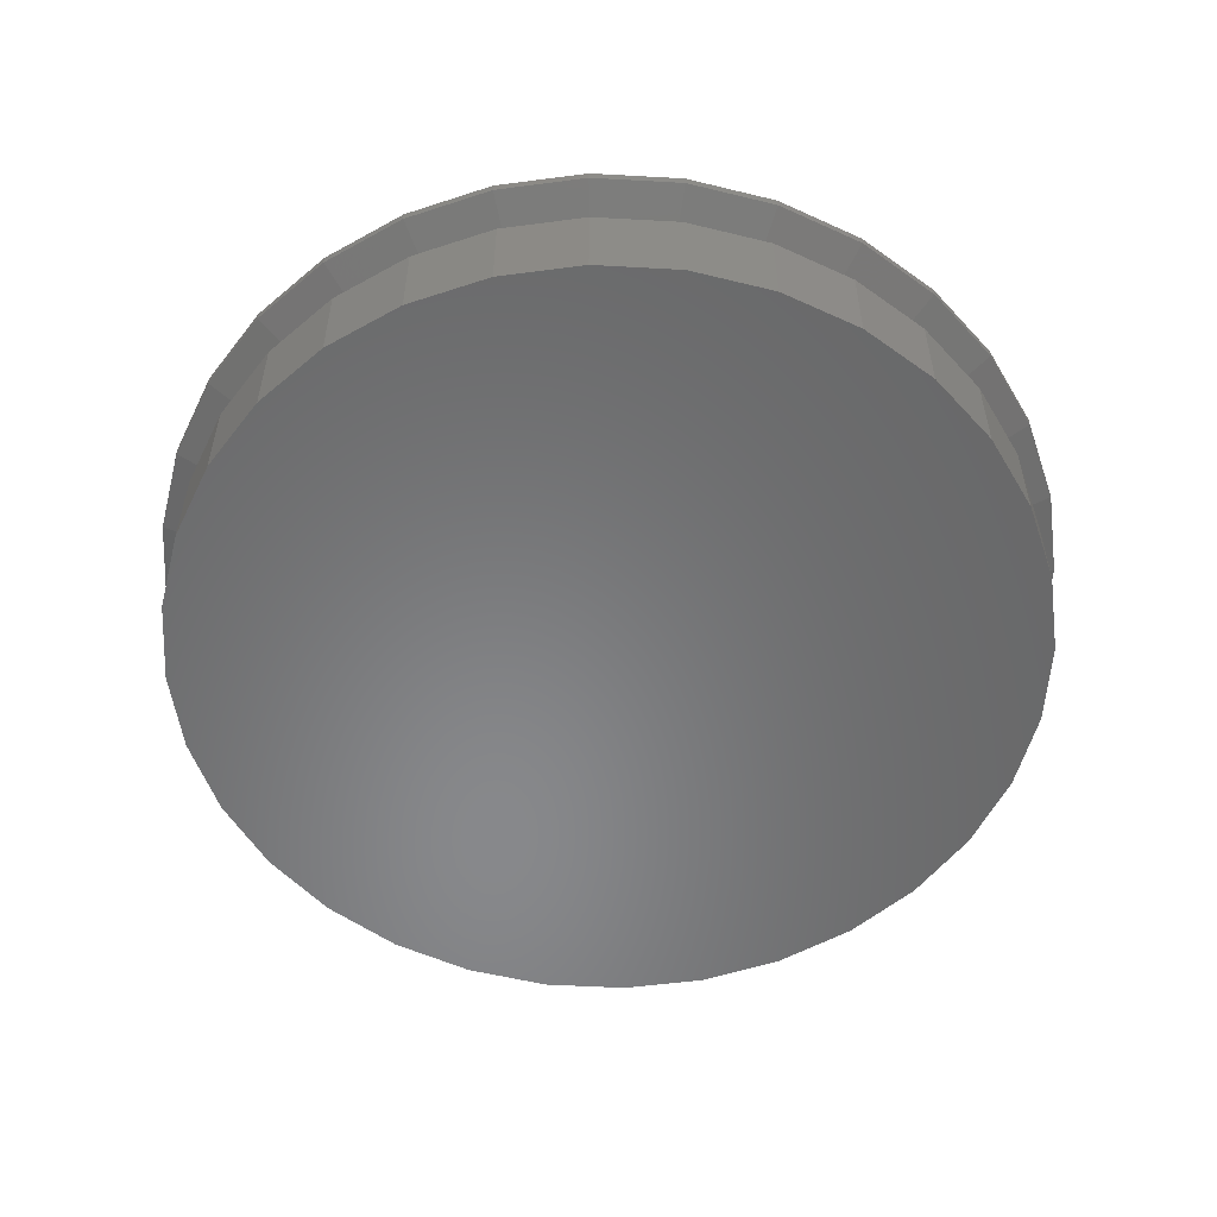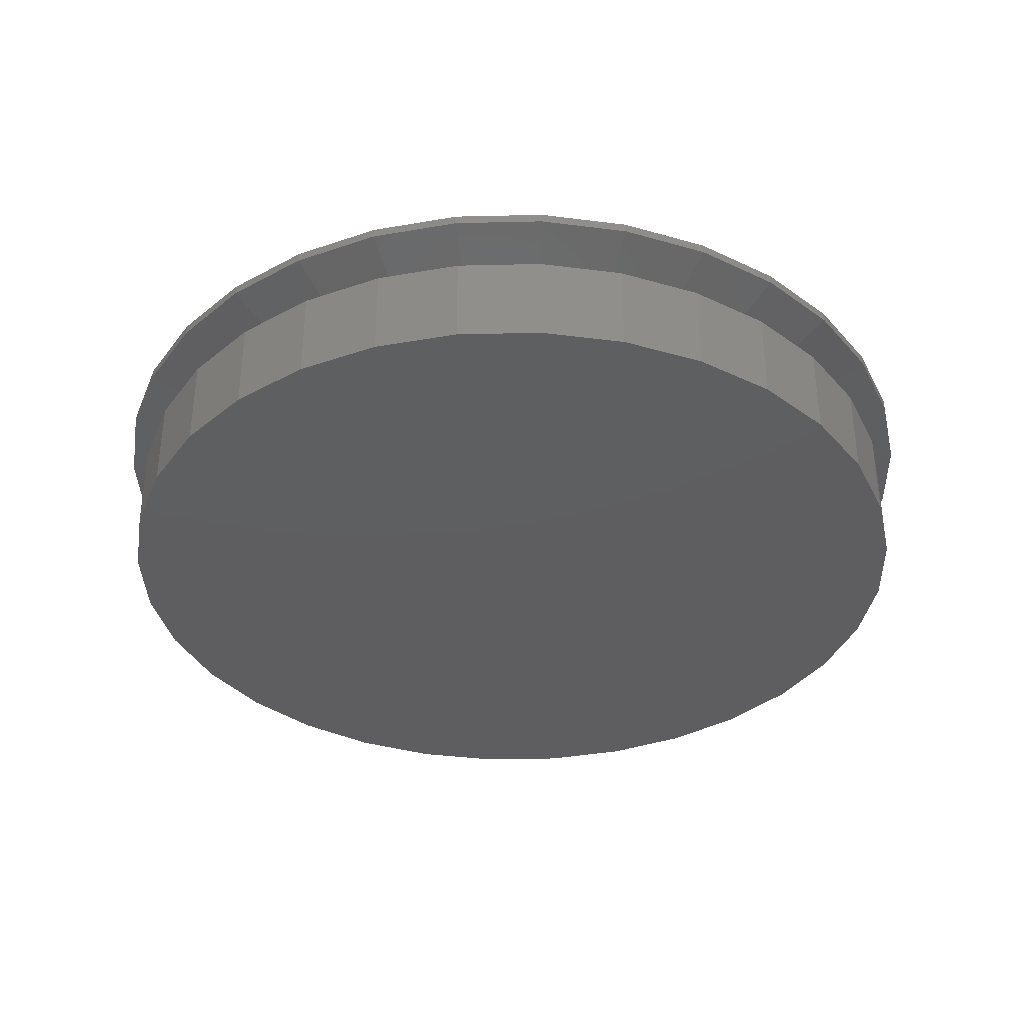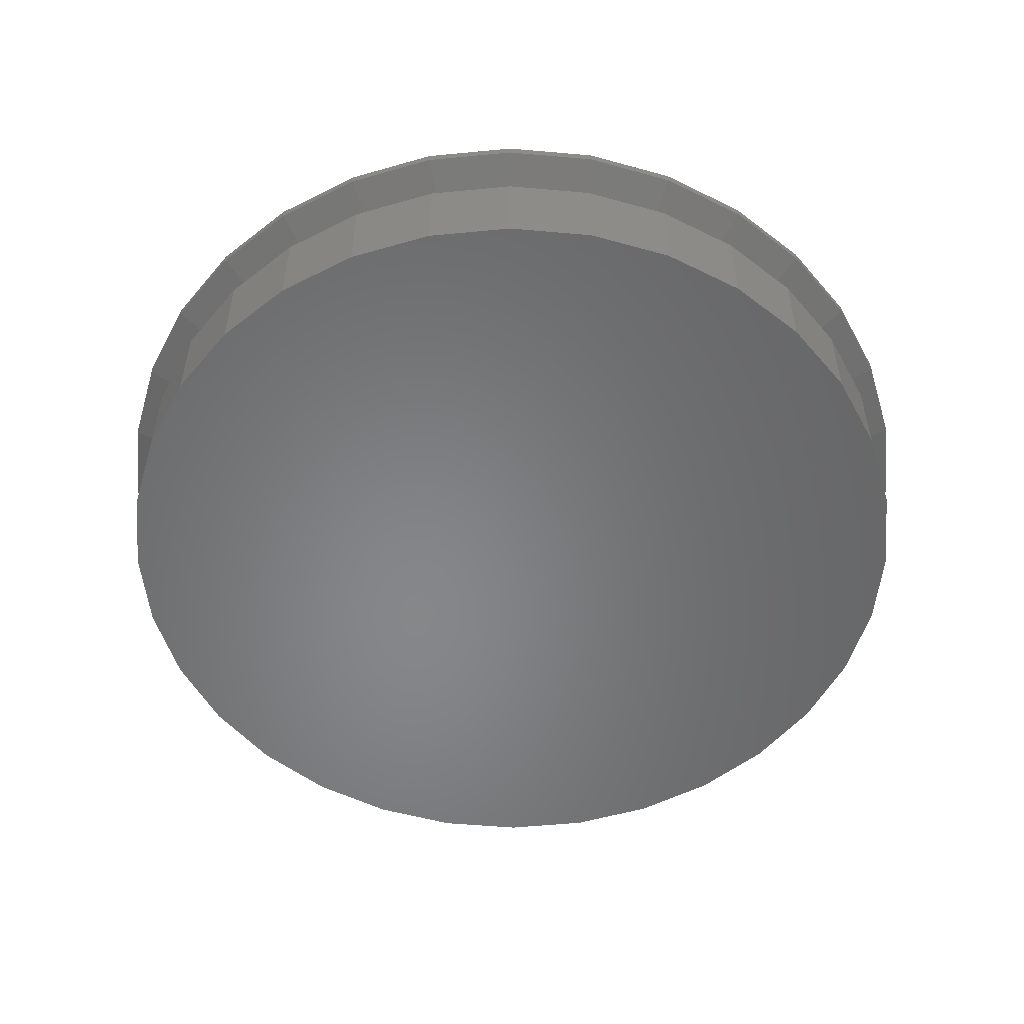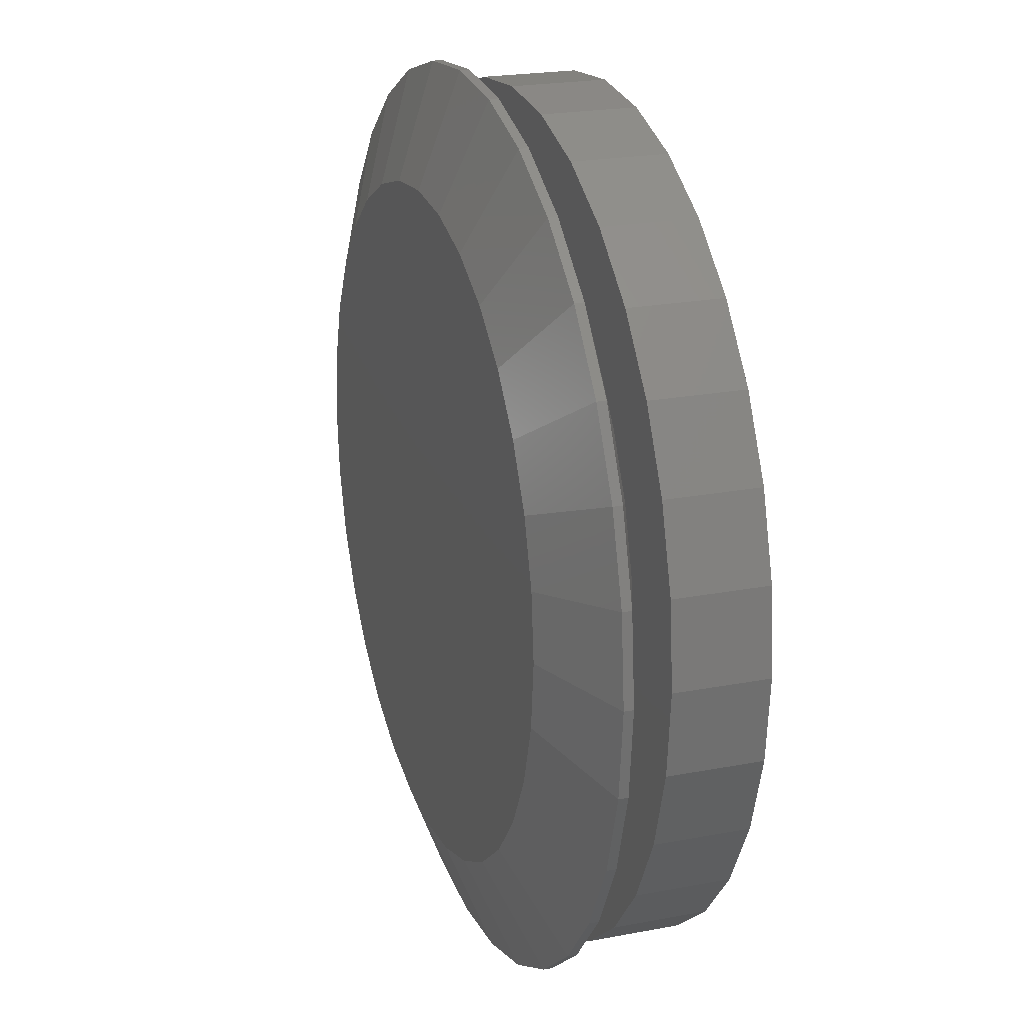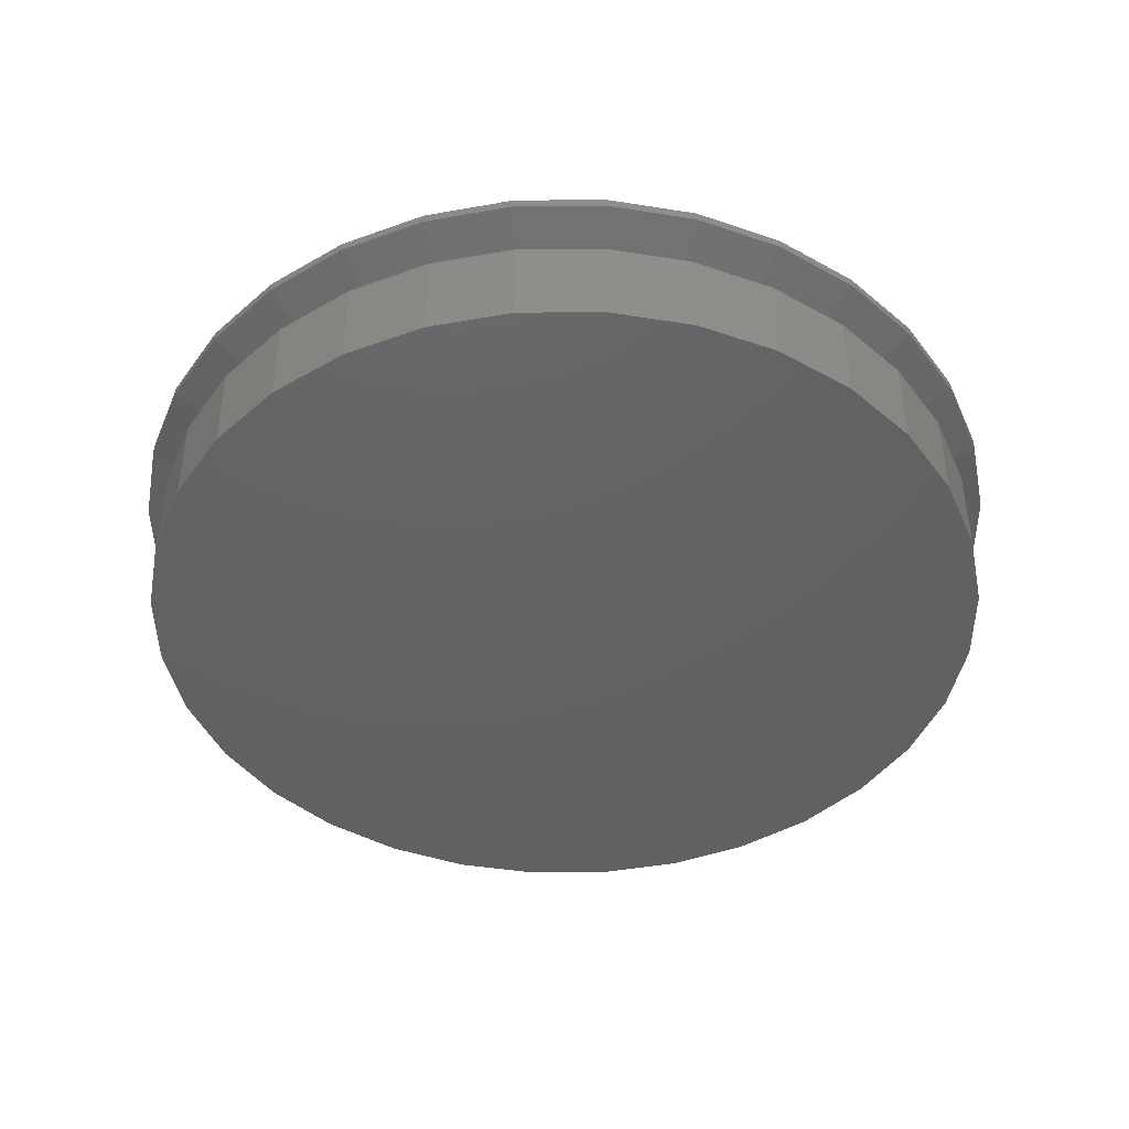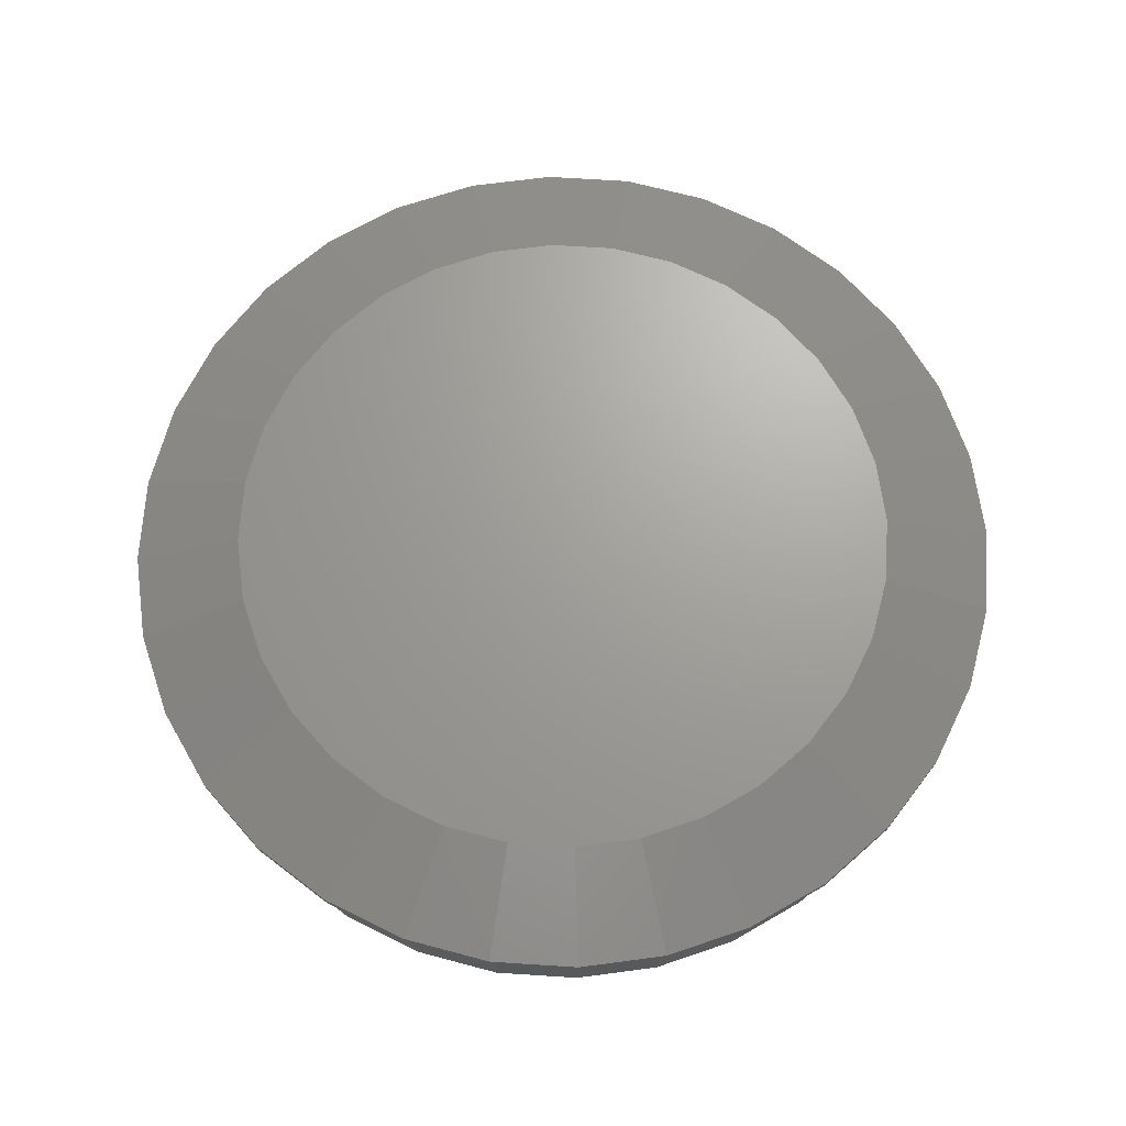
<metadata>
{"format":"stl","ext":"stl","renderer":"f3d","projection":"perspective","resolution":1024,"background":"white","views":[{"elev":-54.8,"azim":-177.7,"up":"+Z"},{"elev":-36.1,"azim":41.1,"up":"+Z"},{"elev":-53.6,"azim":34.0,"up":"+Z"},{"elev":22.2,"azim":71.6,"up":"+Y"},{"elev":-43.9,"azim":-173.8,"up":"+Z"},{"elev":68.4,"azim":-80.7,"up":"+Z"}]}
</metadata>
<code>
# stl→obj: 192 verts, 380 faces
v 0.007566 -0.7263 0
v -0.2704 -0.671 0
v -0.1341 -0.7124 0
v -0.396 -0.6039 0
v 0.007895 -0.5704 4.257e-12
v -0.1034 -0.5594 4.496e-12
v -0.2104 -0.527 4.651e-12
v -0.506 -0.5136 0
v 0.007895 0.5704 6.383e-13
v 0.1192 0.5594 6.311e-13
v 0.4111 0.6039 0
v 0.2855 0.671 0
v 0.1493 0.7124 0
v 0.007566 0.7263 0
v -0.1341 0.7124 0
v -0.2704 0.671 0
v -0.396 0.6039 0
v -0.1034 0.5594 6.311e-13
v 0.1493 -0.7124 0
v 0.2855 -0.671 0
v 0.4111 -0.6039 0
v -0.2104 0.527 6.097e-13
v -0.506 0.5136 0
v -0.309 0.4743 5.749e-13
v -0.5963 0.4035 0
v -0.3954 0.4033 5.28e-13
v -0.4664 0.3169 4.71e-13
v -0.6635 0.2779 0
v -0.5191 0.2183 4.059e-13
v -0.7048 0.1417 0
v -0.5515 0.1113 3.353e-13
v -0.5625 -2.023e-08 2.619e-13
v -0.7188 8.895e-17 0
v -0.5515 -0.1113 4.077e-12
v -0.7048 -0.1417 0
v -0.5191 -0.2183 4.362e-12
v -0.6635 -0.2779 0
v -0.4664 -0.3169 4.568e-12
v -0.3954 -0.4033 4.688e-12
v -0.5963 -0.4035 0
v -0.309 -0.4743 4.715e-12
v 0.5211 0.5136 0
v 0.2262 0.527 6.097e-13
v 0.6115 0.4035 0
v 0.3248 0.4743 5.749e-13
v 0.4112 0.4033 5.28e-13
v 0.6786 0.2779 0
v 0.4822 0.3169 4.71e-13
v 0.7199 0.1417 0
v 0.5349 0.2183 4.059e-13
v 0.5673 0.1113 3.353e-13
v 0.7339 0 0
v 0.5783 4.64e-17 2.619e-13
v 0.7199 -0.1417 0
v 0.5673 -0.1113 1.299e-12
v 0.6786 -0.2779 0
v 0.5349 -0.2183 1.746e-12
v 0.4822 -0.3169 2.213e-12
v 0.6115 -0.4035 0
v 0.4112 -0.4033 2.685e-12
v 0.5211 -0.5136 0
v 0.3248 -0.4743 3.142e-12
v 0.2262 -0.527 3.567e-12
v 0.1192 -0.5594 3.943e-12
v -0.2821 -0.7002 0.07031
v 0.1558 -0.7433 0.07031
v 0.007895 -0.7579 0.07031
v -0.6223 -0.4211 0.07031
v -0.6923 -0.29 0.07031
v -0.7354 -0.1479 0.07031
v -0.75 9.281e-17 0.07031
v 0.6381 -0.4211 0.07031
v 0.7081 -0.29 0.07031
v 0.7512 -0.1479 0.07031
v 0.7658 -1.856e-16 0.07031
v -0.528 -0.5359 0.07031
v -0.4132 -0.6302 0.07031
v -0.14 -0.7433 0.07031
v 0.2979 -0.7002 0.07031
v 0.429 -0.6302 0.07031
v 0.5438 -0.5359 0.07031
v 0.2979 0.7002 0.07031
v -0.14 0.7433 0.07031
v 0.007895 0.7579 0.07031
v 0.6381 0.4211 0.07031
v 0.7081 0.29 0.07031
v 0.7512 0.1479 0.07031
v -0.6223 0.4211 0.07031
v -0.6923 0.29 0.07031
v -0.7354 0.1479 0.07031
v 0.5438 0.5359 0.07031
v 0.429 0.6302 0.07031
v 0.1558 0.7433 0.07031
v -0.2821 0.7002 0.07031
v -0.4132 0.6302 0.07031
v -0.528 0.5359 0.07031
v 0.007566 0.7263 -0.1562
v 0.1493 0.7124 -0.1562
v -0.1341 0.7124 -0.1562
v 0.007566 -0.7263 -0.1562
v -0.1341 -0.7124 -0.1562
v 0.1493 -0.7124 -0.1562
v -0.2704 -0.671 -0.1562
v 0.2855 -0.671 -0.1562
v -0.396 -0.6039 -0.1562
v 0.4111 -0.6039 -0.1562
v -0.506 -0.5136 -0.1562
v 0.5211 -0.5136 -0.1562
v -0.5963 -0.4035 -0.1562
v 0.6115 -0.4035 -0.1562
v -0.6635 -0.2779 -0.1562
v 0.6786 -0.2779 -0.1562
v -0.7048 -0.1417 -0.1562
v 0.7199 -0.1417 -0.1562
v -0.7188 8.895e-17 -0.1562
v 0.7339 0 -0.1562
v -0.7048 0.1417 -0.1562
v 0.7199 0.1417 -0.1562
v -0.6635 0.2779 -0.1562
v 0.6786 0.2779 -0.1562
v -0.5963 0.4035 -0.1562
v 0.6115 0.4035 -0.1562
v -0.506 0.5136 -0.1562
v 0.5211 0.5136 -0.1562
v -0.396 0.6039 -0.1562
v 0.4111 0.6039 -0.1562
v -0.2704 0.671 -0.1562
v 0.2855 0.671 -0.1562
v 0.7658 -1.856e-16 0.08594
v 0.7512 -0.1479 0.08594
v 0.7081 -0.29 0.08594
v 0.6381 -0.4211 0.08594
v 0.5438 -0.5359 0.08594
v 0.429 -0.6302 0.08594
v 0.2979 -0.7002 0.08594
v 0.1558 -0.7433 0.08594
v 0.007895 -0.7579 0.08594
v -0.14 -0.7433 0.08594
v -0.2821 -0.7002 0.08594
v -0.4132 -0.6302 0.08594
v -0.528 -0.5359 0.08594
v -0.6223 -0.4211 0.08594
v -0.6923 -0.29 0.08594
v -0.7354 -0.1479 0.08594
v -0.75 9.281e-17 0.08594
v -0.7354 0.1479 0.08594
v -0.6923 0.29 0.08594
v -0.6223 0.4211 0.08594
v -0.528 0.5359 0.08594
v -0.4132 0.6302 0.08594
v -0.2821 0.7002 0.08594
v -0.14 0.7433 0.08594
v 0.007895 0.7579 0.08594
v 0.1558 0.7433 0.08594
v 0.2979 0.7002 0.08594
v 0.429 0.6302 0.08594
v 0.5438 0.5359 0.08594
v 0.6381 0.4211 0.08594
v 0.7081 0.29 0.08594
v 0.7512 0.1479 0.08594
v -0.1034 0.5594 0.1562
v 0.1192 0.5594 0.1562
v 0.007895 0.5704 0.1562
v 0.2262 0.527 0.1562
v -0.2104 0.527 0.1562
v 0.3248 0.4743 0.1562
v -0.309 0.4743 0.1562
v 0.4112 0.4033 0.1562
v -0.3954 0.4033 0.1562
v 0.4822 0.3169 0.1562
v -0.4664 0.3169 0.1562
v 0.5349 0.2183 0.1562
v -0.5191 0.2183 0.1562
v 0.5673 0.1113 0.1562
v -0.5515 0.1113 0.1562
v 0.5783 3.899e-17 0.1562
v -0.5625 -2.023e-08 0.1562
v 0.5673 -0.1113 0.1562
v -0.5515 -0.1113 0.1562
v 0.5349 -0.2183 0.1562
v -0.5191 -0.2183 0.1562
v 0.4822 -0.3169 0.1562
v -0.4664 -0.3169 0.1562
v 0.4112 -0.4033 0.1562
v -0.3954 -0.4033 0.1562
v 0.3248 -0.4743 0.1562
v -0.309 -0.4743 0.1562
v 0.2262 -0.527 0.1562
v -0.2104 -0.527 0.1562
v 0.1192 -0.5594 0.1562
v -0.1034 -0.5594 0.1562
v 0.007895 -0.5704 0.1562
f 1 2 3
f 4 2 1
f 4 1 5
f 4 5 6
f 4 6 7
f 4 7 8
f 9 10 11
f 9 11 12
f 9 12 13
f 9 13 14
f 9 14 15
f 9 15 16
f 9 16 17
f 9 17 18
f 1 19 20
f 1 20 21
f 1 21 5
f 18 17 22
f 22 17 23
f 22 23 24
f 24 23 25
f 24 25 26
f 26 25 27
f 27 25 28
f 27 28 29
f 29 28 30
f 29 30 31
f 31 30 32
f 32 30 33
f 32 33 34
f 34 33 35
f 34 35 36
f 36 35 37
f 36 37 38
f 38 37 39
f 39 37 40
f 39 40 41
f 41 40 8
f 41 8 7
f 11 10 42
f 42 10 43
f 42 43 44
f 44 43 45
f 44 45 46
f 44 46 47
f 47 46 48
f 47 48 49
f 49 48 50
f 49 50 51
f 49 51 52
f 52 51 53
f 52 53 54
f 54 53 55
f 54 55 56
f 56 55 57
f 56 57 58
f 56 58 59
f 59 58 60
f 59 60 61
f 61 60 62
f 61 62 63
f 61 63 21
f 21 63 64
f 21 64 5
f 7 65 41
f 66 5 64
f 67 6 5
f 5 66 67
f 38 68 36
f 36 68 69
f 36 69 34
f 34 69 70
f 34 70 32
f 32 70 71
f 72 58 73
f 73 58 57
f 73 57 74
f 74 57 55
f 74 55 75
f 75 55 53
f 68 38 76
f 76 38 39
f 76 39 77
f 77 39 41
f 77 41 65
f 65 7 78
f 78 7 6
f 78 6 67
f 66 64 79
f 79 64 63
f 79 63 80
f 58 72 60
f 60 72 81
f 60 81 62
f 62 81 80
f 62 80 63
f 43 82 45
f 83 9 18
f 84 10 9
f 9 83 84
f 48 85 50
f 50 85 86
f 50 86 51
f 51 86 87
f 51 87 53
f 53 87 75
f 88 27 89
f 89 27 29
f 89 29 90
f 90 29 31
f 90 31 71
f 71 31 32
f 85 48 91
f 91 48 46
f 91 46 92
f 92 46 45
f 92 45 82
f 82 43 93
f 93 43 10
f 93 10 84
f 83 18 94
f 94 18 22
f 94 22 95
f 27 88 26
f 26 88 96
f 26 96 24
f 24 96 95
f 24 95 22
f 97 98 99
f 100 101 102
f 102 101 103
f 102 103 104
f 104 103 105
f 104 105 106
f 106 105 107
f 106 107 108
f 108 107 109
f 108 109 110
f 110 109 111
f 110 111 112
f 112 111 113
f 112 113 114
f 114 113 115
f 114 115 116
f 116 115 117
f 116 117 118
f 118 117 119
f 118 119 120
f 120 119 121
f 120 121 122
f 122 121 123
f 122 123 124
f 124 123 125
f 124 125 126
f 126 125 127
f 126 127 128
f 128 127 99
f 128 99 98
f 116 52 114
f 114 52 54
f 114 54 112
f 112 54 56
f 112 56 110
f 110 56 59
f 110 59 108
f 108 59 61
f 108 61 106
f 106 61 21
f 106 21 104
f 104 21 20
f 104 20 102
f 102 20 19
f 102 19 100
f 100 19 1
f 100 1 101
f 101 1 3
f 101 3 103
f 103 3 2
f 103 2 105
f 105 2 4
f 105 4 107
f 107 4 8
f 107 8 109
f 109 8 40
f 109 40 111
f 111 40 37
f 111 37 113
f 113 37 35
f 113 35 115
f 115 35 33
f 115 33 117
f 117 33 30
f 117 30 119
f 119 30 28
f 119 28 121
f 121 28 25
f 121 25 123
f 123 25 23
f 123 23 125
f 125 23 17
f 125 17 127
f 127 17 16
f 127 16 99
f 99 16 15
f 99 15 97
f 97 15 14
f 97 14 98
f 98 14 13
f 98 13 128
f 128 13 12
f 128 12 126
f 126 12 11
f 126 11 124
f 124 11 42
f 124 42 122
f 122 42 44
f 122 44 120
f 120 44 47
f 120 47 118
f 118 47 49
f 118 49 116
f 116 49 52
f 75 129 74
f 74 129 130
f 74 130 73
f 73 130 131
f 73 131 72
f 72 131 132
f 72 132 81
f 81 132 133
f 81 133 80
f 80 133 134
f 80 134 79
f 79 134 135
f 79 135 66
f 66 135 136
f 66 136 67
f 67 136 137
f 67 137 78
f 78 137 138
f 78 138 65
f 65 138 139
f 65 139 77
f 77 139 140
f 77 140 76
f 76 140 141
f 76 141 68
f 68 141 142
f 68 142 69
f 69 142 143
f 69 143 70
f 70 143 144
f 70 144 71
f 71 144 145
f 71 145 90
f 90 145 146
f 90 146 89
f 89 146 147
f 89 147 88
f 88 147 148
f 88 148 96
f 96 148 149
f 96 149 95
f 95 149 150
f 95 150 94
f 94 150 151
f 94 151 83
f 83 151 152
f 83 152 84
f 84 152 153
f 84 153 93
f 93 153 154
f 93 154 82
f 82 154 155
f 82 155 92
f 92 155 156
f 92 156 91
f 91 156 157
f 91 157 85
f 85 157 158
f 85 158 86
f 86 158 159
f 86 159 87
f 87 159 160
f 87 160 75
f 75 160 129
f 161 162 163
f 162 161 164
f 164 161 165
f 164 165 166
f 166 165 167
f 166 167 168
f 168 167 169
f 168 169 170
f 170 169 171
f 170 171 172
f 172 171 173
f 172 173 174
f 174 173 175
f 174 175 176
f 176 175 177
f 176 177 178
f 178 177 179
f 178 179 180
f 180 179 181
f 180 181 182
f 182 181 183
f 182 183 184
f 184 183 185
f 184 185 186
f 186 185 187
f 186 187 188
f 188 187 189
f 188 189 190
f 190 189 191
f 190 191 192
f 187 139 189
f 190 192 136
f 192 191 137
f 137 136 192
f 131 182 132
f 182 131 180
f 180 131 130
f 180 130 178
f 178 130 129
f 178 129 176
f 181 142 183
f 142 181 143
f 143 181 179
f 143 179 144
f 144 179 177
f 144 177 145
f 139 187 140
f 140 187 185
f 140 185 141
f 141 185 183
f 141 183 142
f 137 191 138
f 138 191 189
f 138 189 139
f 134 188 135
f 135 188 190
f 135 190 136
f 188 134 186
f 186 134 133
f 186 133 184
f 184 133 132
f 184 132 182
f 166 155 164
f 161 163 152
f 163 162 153
f 153 152 163
f 147 171 148
f 171 147 173
f 173 147 146
f 173 146 175
f 175 146 145
f 175 145 177
f 172 158 170
f 158 172 159
f 159 172 174
f 159 174 160
f 160 174 176
f 160 176 129
f 155 166 156
f 156 166 168
f 156 168 157
f 157 168 170
f 157 170 158
f 153 162 154
f 154 162 164
f 154 164 155
f 150 165 151
f 151 165 161
f 151 161 152
f 165 150 167
f 167 150 149
f 167 149 169
f 169 149 148
f 169 148 171

</code>
